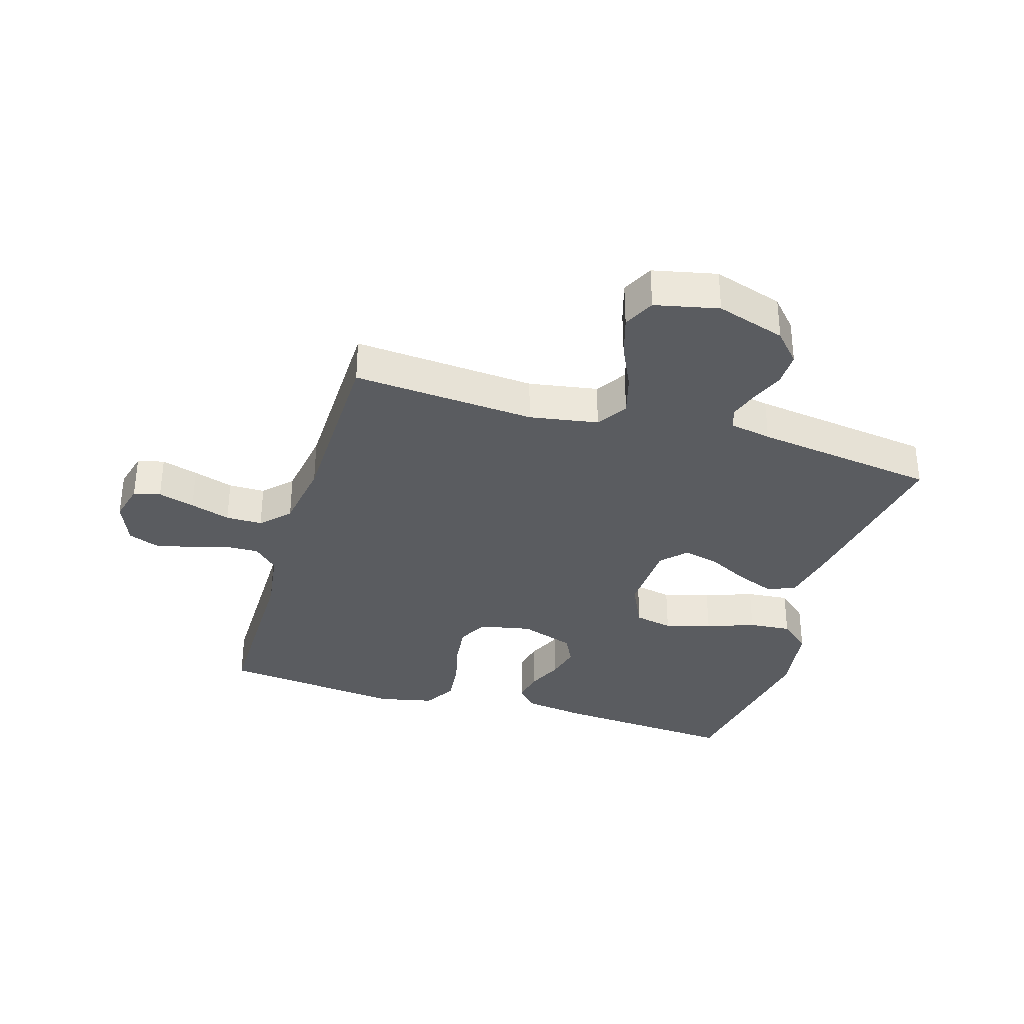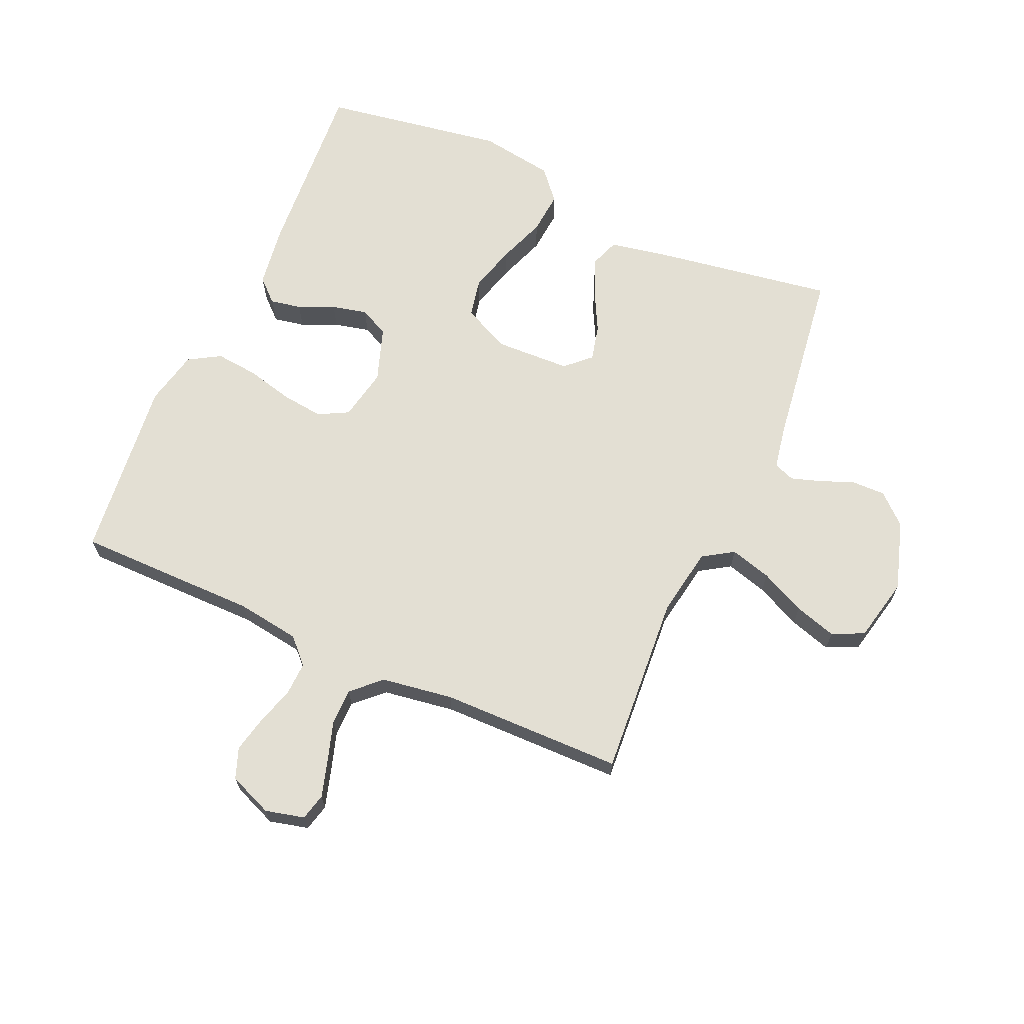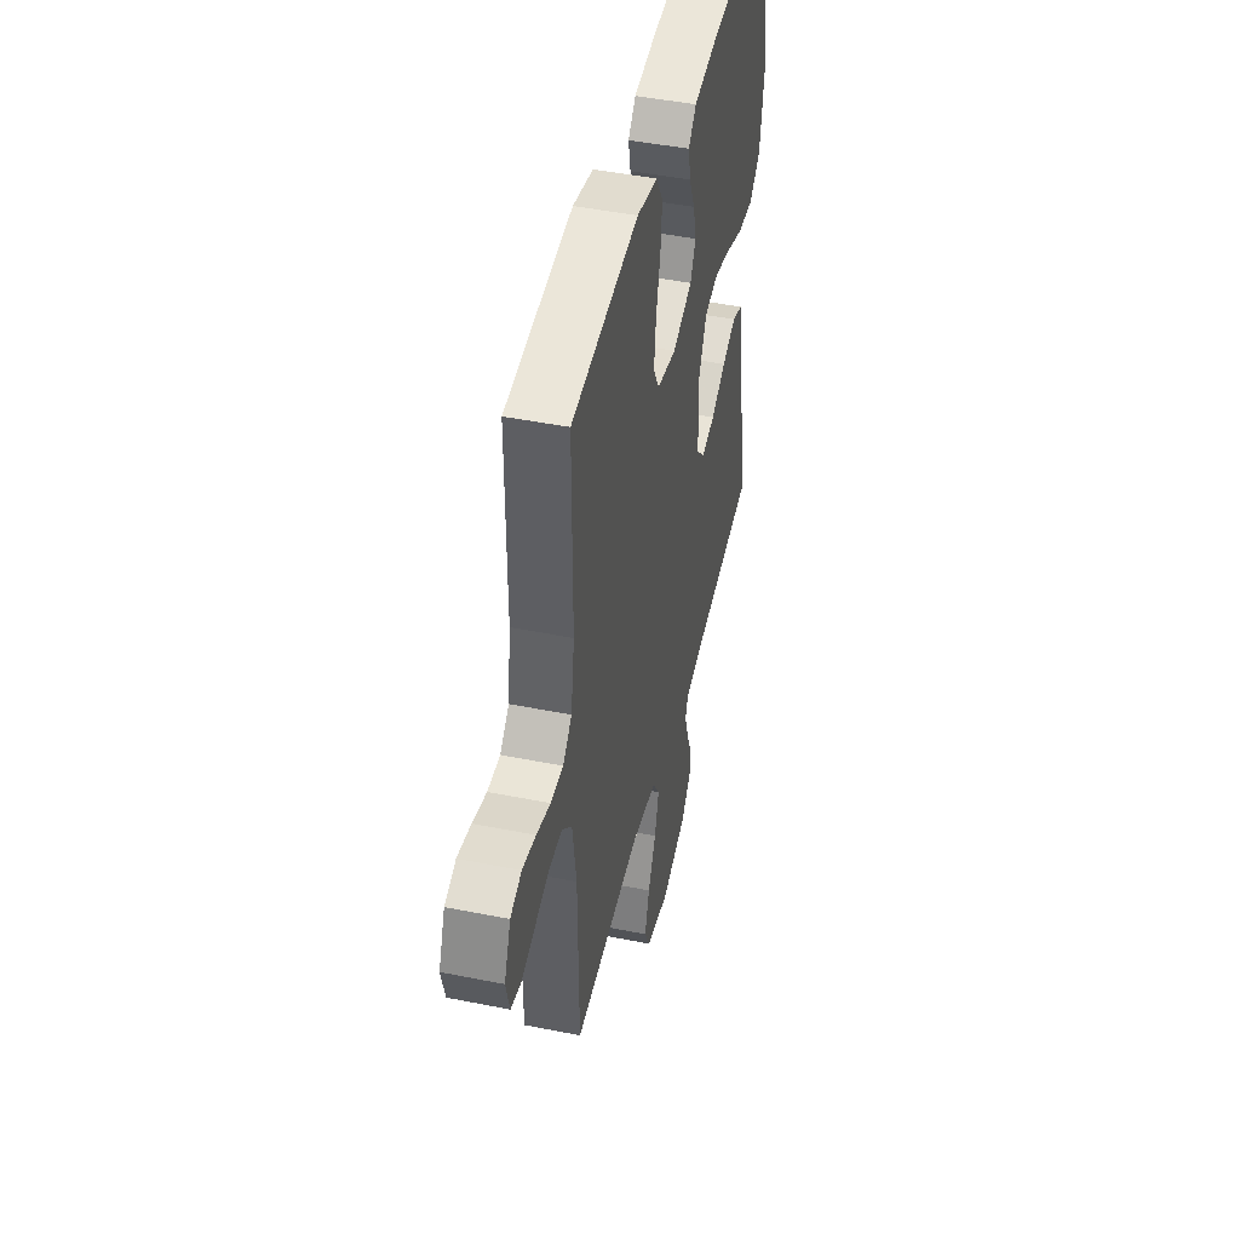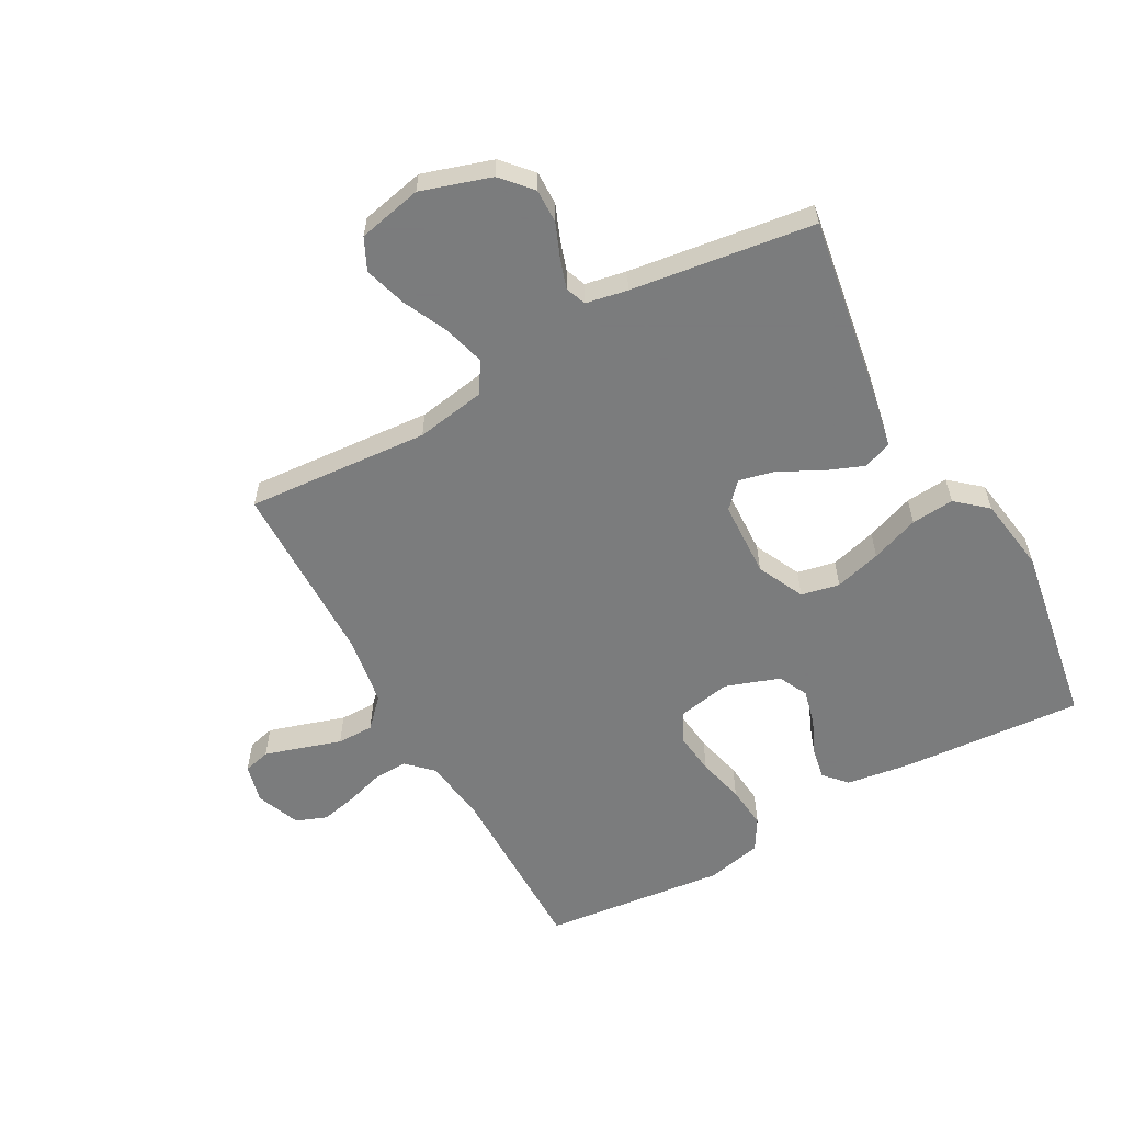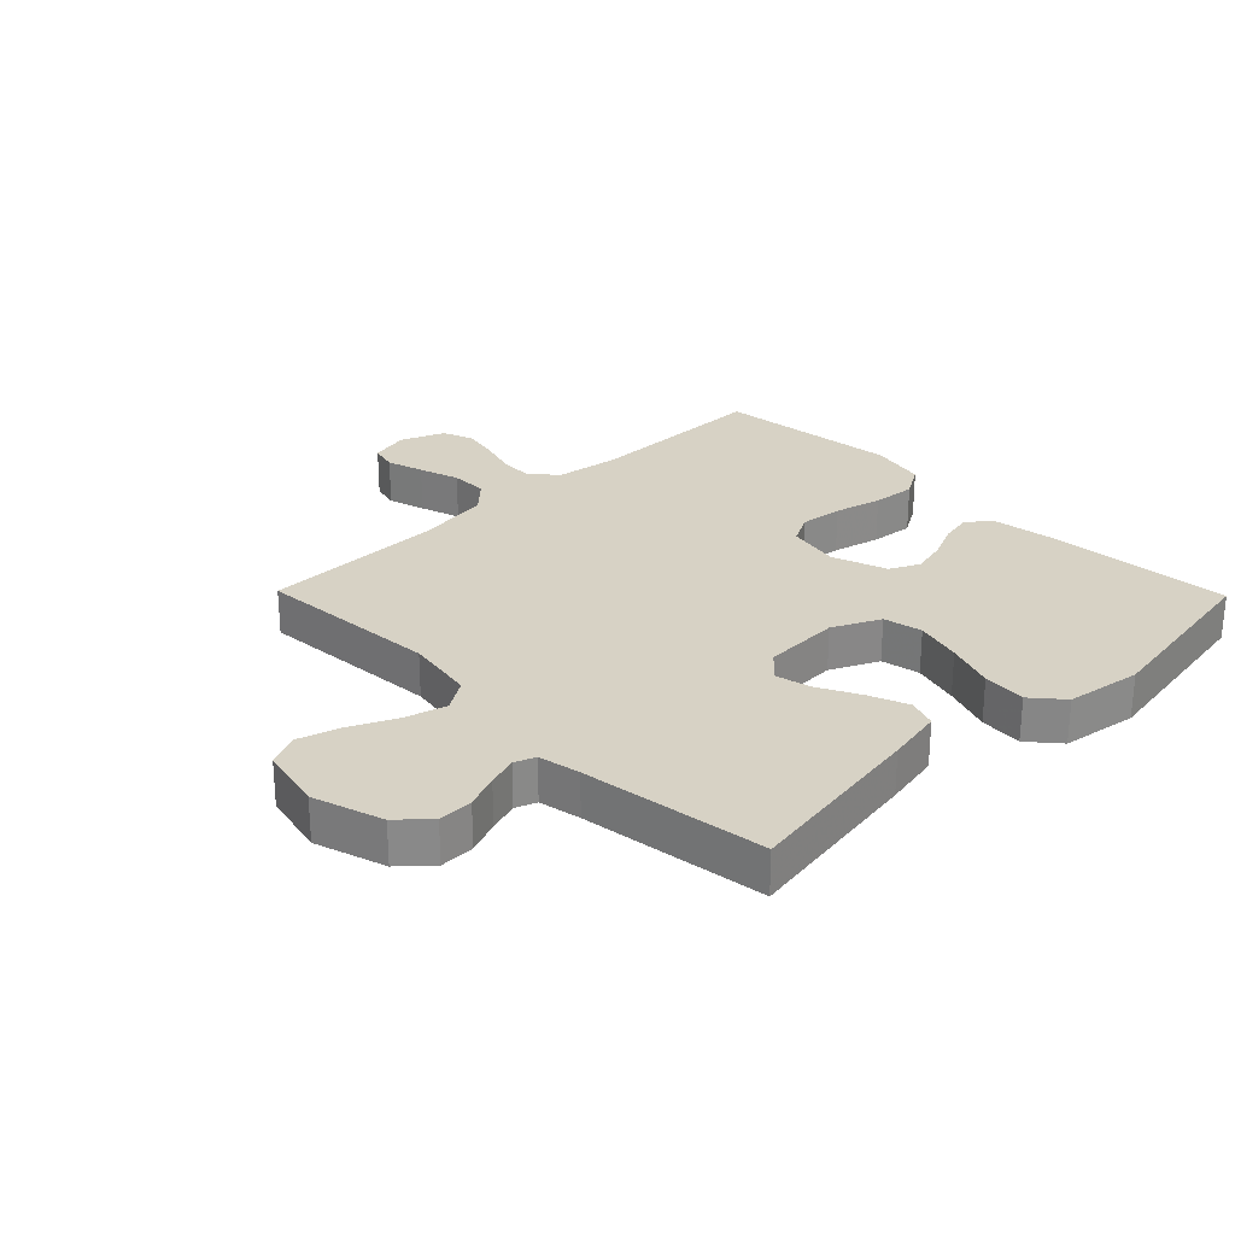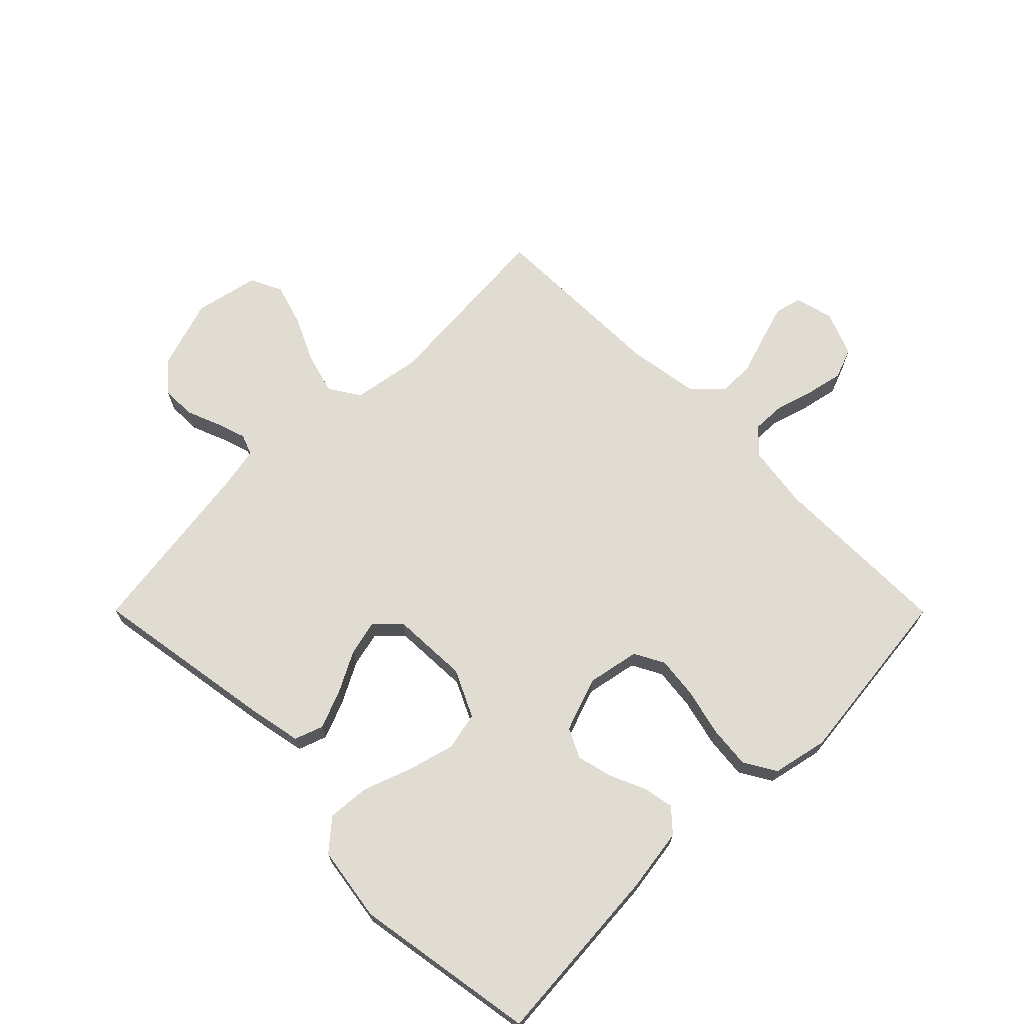
<metadata>
{"format":"obj","ext":"obj","renderer":"f3d","projection":"perspective","resolution":1024,"background":"white","views":[{"elev":-33.9,"azim":163.2,"up":"+Y"},{"elev":66.9,"azim":114.0,"up":"+Y"},{"elev":45.8,"azim":103.0,"up":"+Z"},{"elev":-58.6,"azim":-151.1,"up":"+Y"},{"elev":27.2,"azim":-134.3,"up":"+Y"},{"elev":69.1,"azim":-44.9,"up":"+Y"}]}
</metadata>
<code>
v -0.5 0.07 0.5
v -0.2 0.07 0.478
v -0.097 0.07 0.463
v -0.063 0.07 0.426
v -0.073 0.07 0.375
v -0.099 0.07 0.316
v -0.113 0.07 0.258
v -0.089 0.07 0.21
v 0 0.07 0.179
v 0.086 0.07 0.196
v 0.112 0.07 0.245
v 0.104 0.07 0.314
v 0.085 0.07 0.391
v 0.078 0.07 0.461
v 0.109 0.07 0.513
v 0.2 0.07 0.533
v 0.5 0.07 0.5
v 0.5 0.07 0.2
v 0.515 0.07 0.096
v 0.555 0.07 0.057
v 0.611 0.07 0.059
v 0.673 0.07 0.078
v 0.733 0.07 0.091
v 0.783 0.07 0.072
v 0.812 0.07 0
v 0.796 0.07 -0.064
v 0.752 0.07 -0.075
v 0.692 0.07 -0.057
v 0.626 0.07 -0.036
v 0.566 0.07 -0.036
v 0.522 0.07 -0.082
v 0.504 0.07 -0.2
v 0.5 0.07 -0.5
v 0.2 0.07 -0.478
v 0.087 0.07 -0.497
v 0.055 0.07 -0.547
v 0.074 0.07 -0.615
v 0.109 0.07 -0.689
v 0.13 0.07 -0.758
v 0.105 0.07 -0.81
v 0 0.07 -0.833
v -0.114 0.07 -0.797
v -0.158 0.07 -0.748
v -0.157 0.07 -0.692
v -0.135 0.07 -0.637
v -0.119 0.07 -0.588
v -0.132 0.07 -0.554
v -0.2 0.07 -0.541
v -0.5 0.07 -0.5
v -0.452 0.07 -0.2
v -0.434 0.07 -0.108
v -0.387 0.07 -0.091
v -0.324 0.07 -0.116
v -0.257 0.07 -0.151
v -0.198 0.07 -0.165
v -0.16 0.07 -0.125
v -0.155 0.07 0
v -0.192 0.07 0.077
v -0.255 0.07 0.09
v -0.331 0.07 0.069
v -0.41 0.07 0.04
v -0.48 0.07 0.034
v -0.53 0.07 0.077
v -0.549 0.07 0.2
v -0.5 0 0.5
v -0.2 0 0.478
v -0.097 0 0.463
v -0.063 0 0.426
v -0.073 0 0.375
v -0.099 0 0.316
v -0.113 0 0.258
v -0.089 0 0.21
v 0 0 0.179
v 0.086 0 0.196
v 0.112 0 0.245
v 0.104 0 0.314
v 0.085 0 0.391
v 0.078 0 0.461
v 0.109 0 0.513
v 0.2 0 0.533
v 0.5 0 0.5
v 0.5 0 0.2
v 0.515 0 0.096
v 0.555 0 0.057
v 0.611 0 0.059
v 0.673 0 0.078
v 0.733 0 0.091
v 0.783 0 0.072
v 0.812 0 0
v 0.796 0 -0.064
v 0.752 0 -0.075
v 0.692 0 -0.057
v 0.626 0 -0.036
v 0.566 0 -0.036
v 0.522 0 -0.082
v 0.504 0 -0.2
v 0.5 0 -0.5
v 0.2 0 -0.478
v 0.087 0 -0.497
v 0.055 0 -0.547
v 0.074 0 -0.615
v 0.109 0 -0.689
v 0.13 0 -0.758
v 0.105 0 -0.81
v 0 0 -0.833
v -0.114 0 -0.797
v -0.158 0 -0.748
v -0.157 0 -0.692
v -0.135 0 -0.637
v -0.119 0 -0.588
v -0.132 0 -0.554
v -0.2 0 -0.541
v -0.5 0 -0.5
v -0.452 0 -0.2
v -0.434 0 -0.108
v -0.387 0 -0.091
v -0.324 0 -0.116
v -0.257 0 -0.151
v -0.198 0 -0.165
v -0.16 0 -0.125
v -0.155 0 0
v -0.192 0 0.077
v -0.255 0 0.09
v -0.331 0 0.069
v -0.41 0 0.04
v -0.48 0 0.034
v -0.53 0 0.077
v -0.549 0 0.2
f 60 61 62 63
f 59 60 63 64
f 58 59 64 1
f 51 52 53 54
f 49 50 51 54
f 48 49 54 55
f 47 48 55 56
f 42 43 44 45
f 42 45 46
f 41 42 46
f 37 38 39 40
f 36 37 40 41
f 32 33 34
f 31 32 34 35
f 30 31 35
f 26 27 28 29
f 24 25 26 29
f 24 29 30
f 21 22 23 24
f 21 24 30
f 20 21 30 35
f 15 16 17 18
f 15 18 19
f 12 13 14 15
f 11 12 15 19
f 10 11 19 20
f 3 4 5 6
f 3 6 7
f 58 1 2 3
f 57 58 3 7
f 36 41 46 47
f 35 36 47 56
f 9 10 20 35
f 8 9 35 56
f 7 8 56 57
f 127 126 125 124
f 128 127 124 123
f 65 128 123 122
f 118 117 116 115
f 118 115 114 113
f 119 118 113 112
f 120 119 112 111
f 109 108 107 106
f 110 109 106
f 110 106 105
f 104 103 102 101
f 105 104 101 100
f 98 97 96
f 99 98 96 95
f 99 95 94
f 93 92 91 90
f 93 90 89 88
f 94 93 88
f 88 87 86 85
f 94 88 85
f 99 94 85 84
f 82 81 80 79
f 83 82 79
f 79 78 77 76
f 83 79 76 75
f 84 83 75 74
f 70 69 68 67
f 71 70 67
f 67 66 65 122
f 71 67 122 121
f 111 110 105 100
f 120 111 100 99
f 99 84 74 73
f 120 99 73 72
f 121 120 72 71
f 1 65 66 2
f 2 66 67 3
f 3 67 68 4
f 4 68 69 5
f 5 69 70 6
f 6 70 71 7
f 7 71 72 8
f 8 72 73 9
f 9 73 74 10
f 10 74 75 11
f 11 75 76 12
f 12 76 77 13
f 13 77 78 14
f 14 78 79 15
f 15 79 80 16
f 16 80 81 17
f 17 81 82 18
f 18 82 83 19
f 19 83 84 20
f 20 84 85 21
f 21 85 86 22
f 22 86 87 23
f 23 87 88 24
f 24 88 89 25
f 25 89 90 26
f 26 90 91 27
f 27 91 92 28
f 28 92 93 29
f 29 93 94 30
f 30 94 95 31
f 31 95 96 32
f 32 96 97 33
f 33 97 98 34
f 34 98 99 35
f 35 99 100 36
f 36 100 101 37
f 37 101 102 38
f 38 102 103 39
f 39 103 104 40
f 40 104 105 41
f 41 105 106 42
f 42 106 107 43
f 43 107 108 44
f 44 108 109 45
f 45 109 110 46
f 46 110 111 47
f 47 111 112 48
f 48 112 113 49
f 49 113 114 50
f 50 114 115 51
f 51 115 116 52
f 52 116 117 53
f 53 117 118 54
f 54 118 119 55
f 55 119 120 56
f 56 120 121 57
f 57 121 122 58
f 58 122 123 59
f 59 123 124 60
f 60 124 125 61
f 61 125 126 62
f 62 126 127 63
f 63 127 128 64
f 64 128 65 1

</code>
